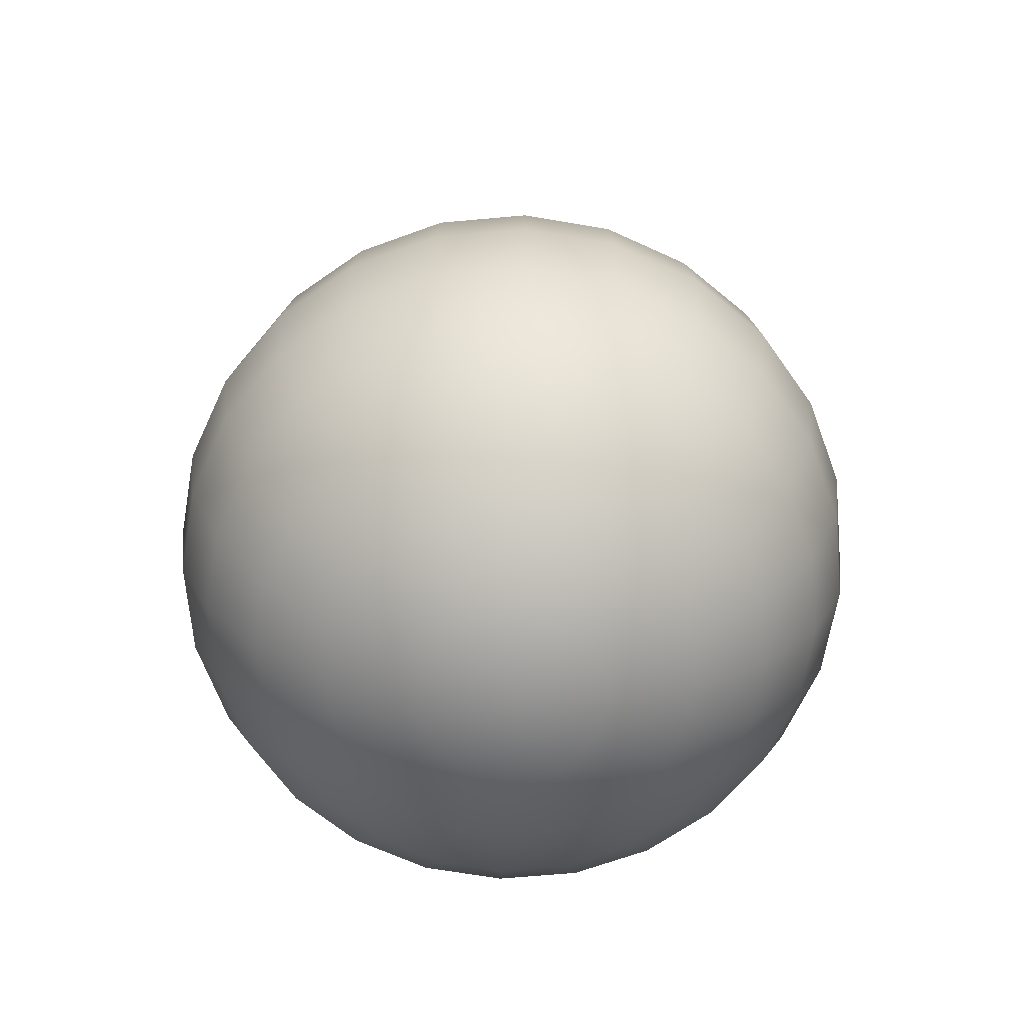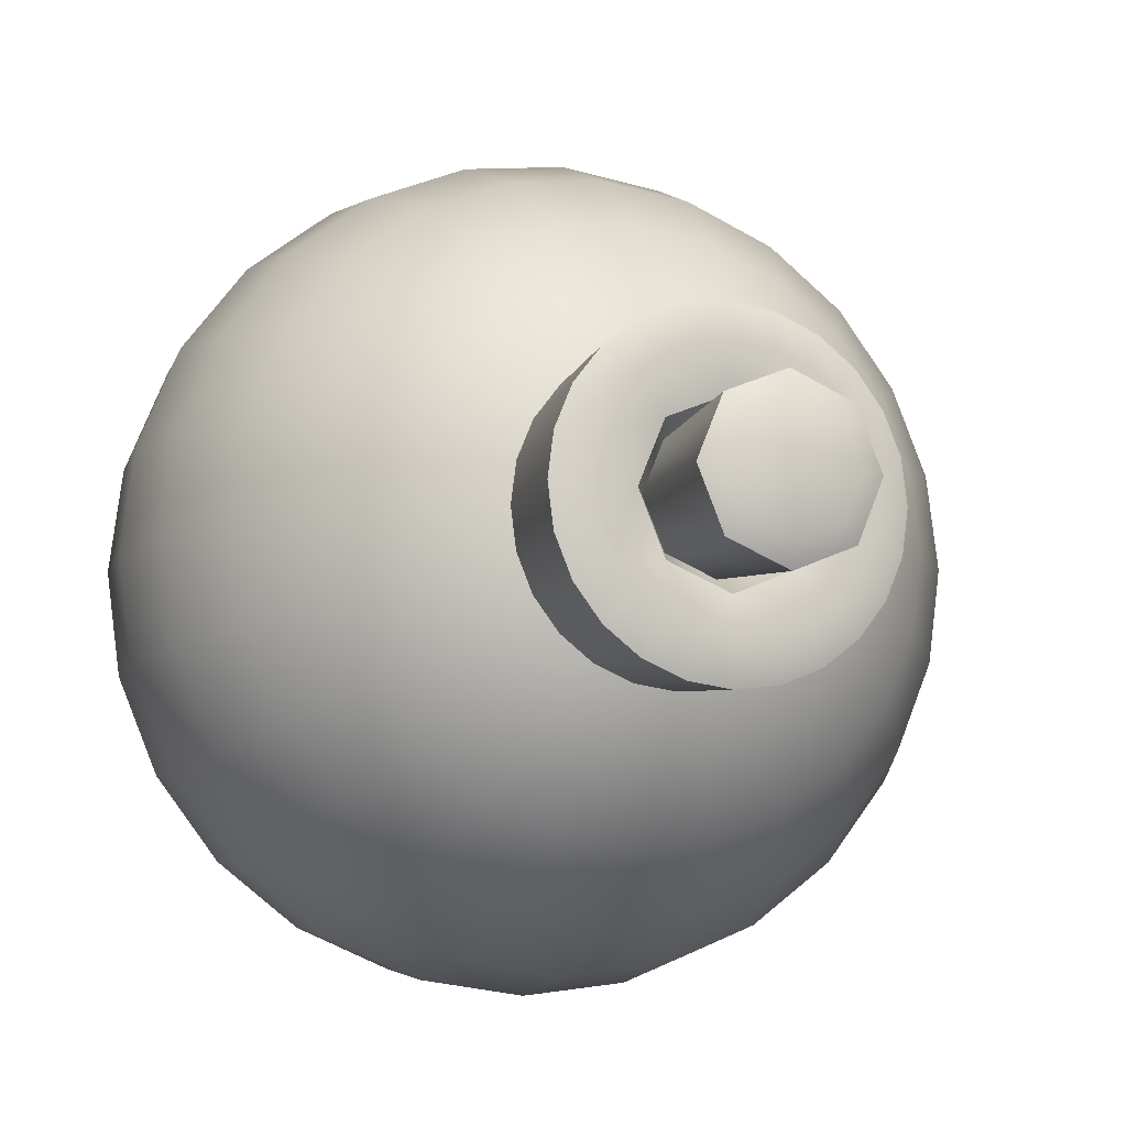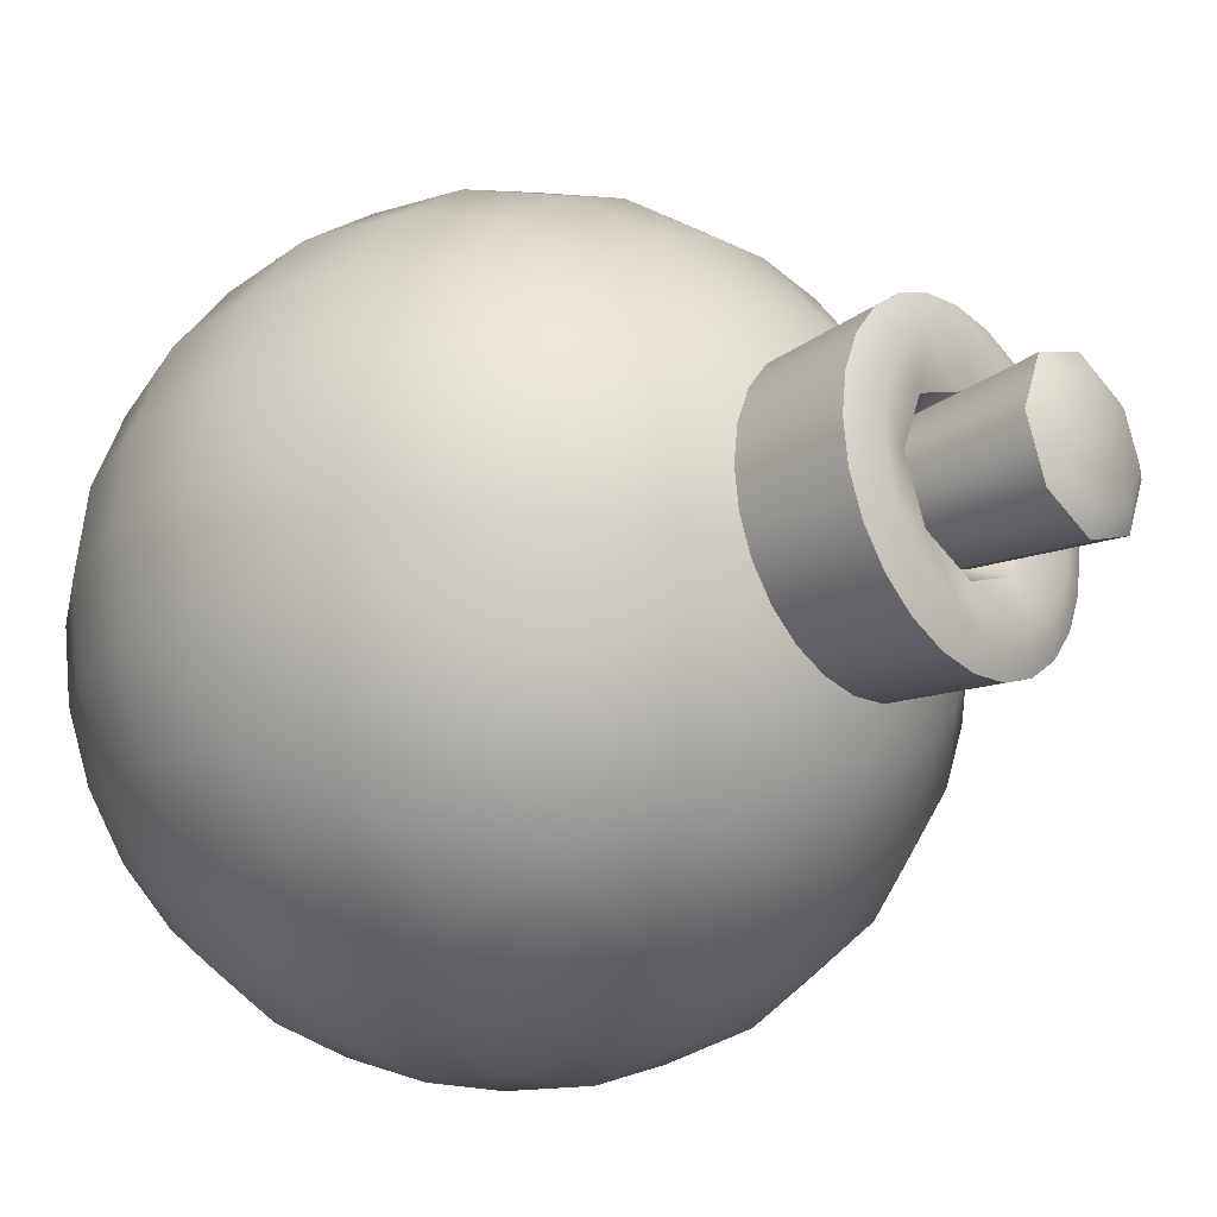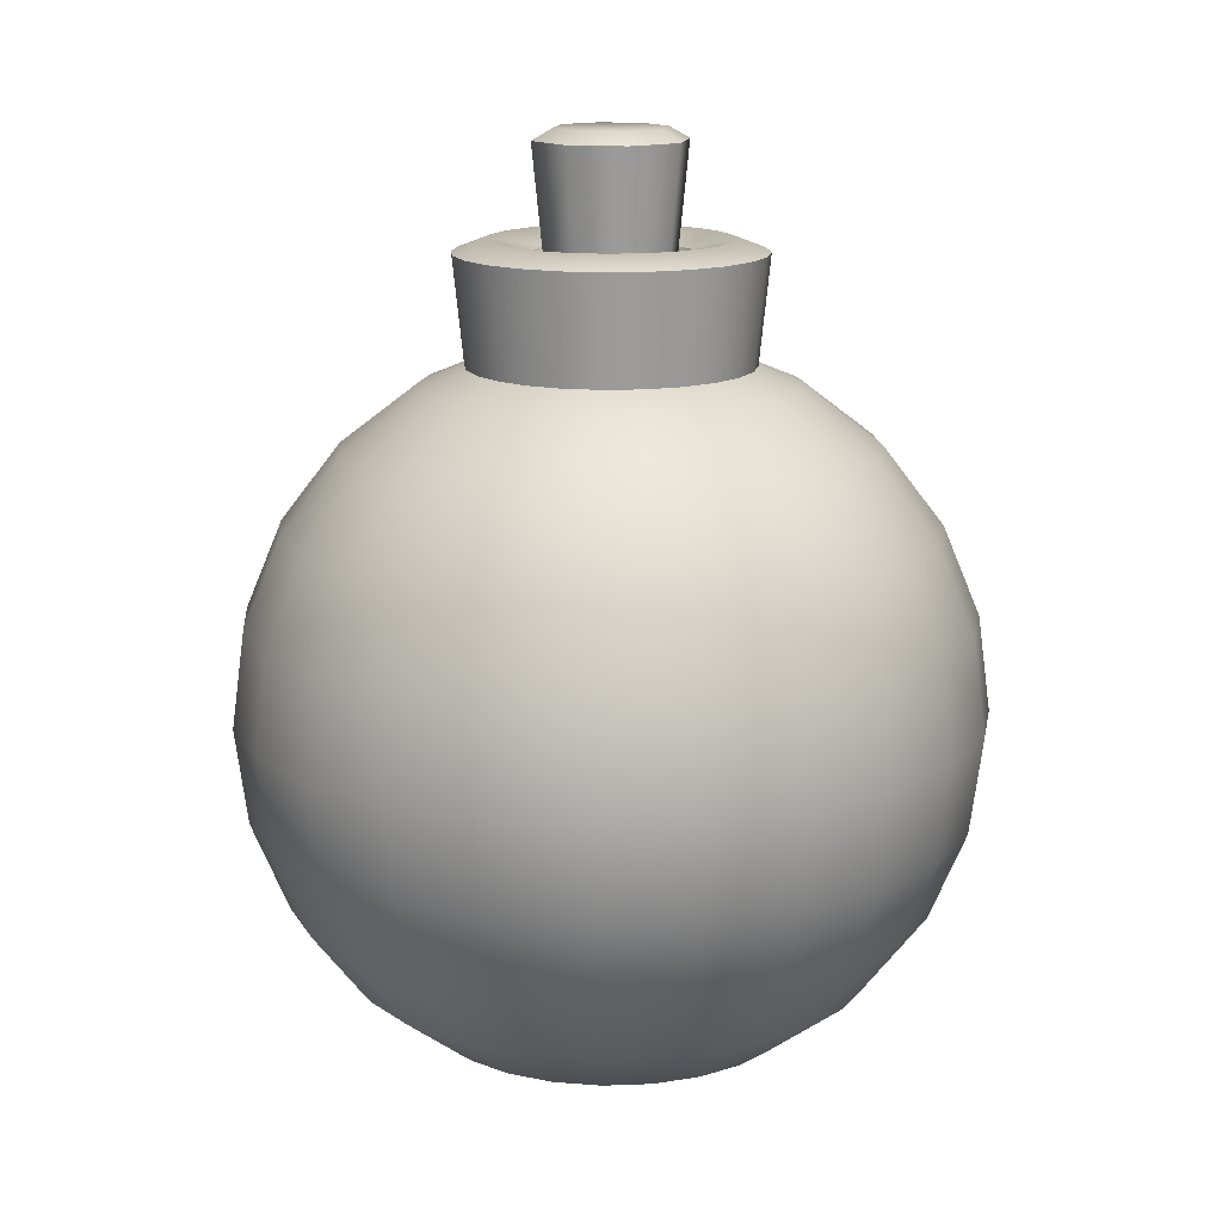
<metadata>
{"format":"obj","ext":"obj","renderer":"f3d","projection":"perspective","resolution":1024,"background":"white","views":[{"elev":-66.4,"azim":147.7,"up":"+Y"},{"elev":-9.5,"azim":158.4,"up":"+Z"},{"elev":-23.6,"azim":130.7,"up":"+Z"},{"elev":14.4,"azim":-12.5,"up":"+Y"}]}
</metadata>
<code>
o bomb
v 0 0.3464 -0.2
v 0 0.2828 -0.2828
v -0 0.4523 -0.06771
v 0.05176 0.3464 -0.1932
v 0.07321 0.2828 -0.2732
v 0.08966 0.2 -0.3346
v 0.1 0.1035 -0.3732
v 0.1035 -0 -0.3864
v 0.1 -0.1035 -0.3732
v 0.08966 -0.2 -0.3346
v 0.07321 -0.2828 -0.2732
v 0.05176 -0.3464 -0.1932
v 0.02679 -0.3864 -0.1
v 0.1 0.3464 -0.1732
v 0.1414 0.2828 -0.2449
v 0.1732 0.2 -0.3
v 0.1932 0.1035 -0.3346
v 0.2 -0 -0.3464
v 0.1932 -0.1035 -0.3346
v 0.1732 -0.2 -0.3
v 0.1414 -0.2828 -0.2449
v 0.1 -0.3464 -0.1732
v 0.05176 -0.3864 -0.08966
v -0.04788 0.4523 -0.04788
v 0.1414 0.3464 -0.1414
v 0.2 0.2828 -0.2
v 0.2449 0.2 -0.2449
v 0.2732 0.1035 -0.2732
v 0.2828 -0 -0.2828
v 0.2732 -0.1035 -0.2732
v 0.2449 -0.2 -0.2449
v 0.2 -0.2828 -0.2
v 0.1414 -0.3464 -0.1414
v 0.07321 -0.3864 -0.07321
v 0.1732 0.3464 -0.1
v 0.2449 0.2828 -0.1414
v 0.3 0.2 -0.1732
v 0.3346 0.1035 -0.1932
v 0.3464 -0 -0.2
v 0.3346 -0.1035 -0.1932
v 0.3 -0.2 -0.1732
v 0.2449 -0.2828 -0.1414
v 0.1732 -0.3464 -0.1
v 0.08966 -0.3864 -0.05176
v 0.1932 0.3464 -0.05176
v 0.2732 0.2828 -0.07321
v 0.3346 0.2 -0.08966
v 0.3732 0.1035 -0.1
v 0.3864 -0 -0.1035
v 0.3732 -0.1035 -0.1
v 0.3346 -0.2 -0.08966
v 0.2732 -0.2828 -0.07321
v 0.1932 -0.3464 -0.05176
v 0.1 -0.3864 -0.02679
v -0.06771 0.4523 0
v 0.2 0.3464 0
v 0.2828 0.2828 0
v 0.3464 0.2 -0
v 0.3864 0.1035 0
v 0.4 -0 0
v 0.3864 -0.1035 0
v 0.3464 -0.2 0
v 0.2828 -0.2828 0
v 0.2 -0.3464 0
v 0.1035 -0.3864 0
v 0.1932 0.3464 0.05176
v 0.2732 0.2828 0.07321
v 0.3346 0.2 0.08966
v 0.3732 0.1035 0.1
v 0.3864 -0 0.1035
v 0.3732 -0.1035 0.1
v 0.3346 -0.2 0.08966
v 0.2732 -0.2828 0.07321
v 0.1932 -0.3464 0.05176
v 0.1 -0.3864 0.02679
v 0.1732 0.3464 0.1
v 0.2449 0.2828 0.1414
v 0.3 0.2 0.1732
v 0.3346 0.1035 0.1932
v 0.3464 -0 0.2
v 0.3346 -0.1035 0.1932
v 0.3 -0.2 0.1732
v 0.2449 -0.2828 0.1414
v 0.1732 -0.3464 0.1
v 0.08966 -0.3864 0.05176
v -0.04788 0.4523 0.04788
v 0.1414 0.3464 0.1414
v 0.2 0.2828 0.2
v 0.2449 0.2 0.2449
v 0.2732 0.1035 0.2732
v 0.2828 -0 0.2828
v 0.2732 -0.1035 0.2732
v 0.2449 -0.2 0.2449
v 0.2 -0.2828 0.2
v 0.1414 -0.3464 0.1414
v 0.07321 -0.3864 0.07321
v 0.1 0.3464 0.1732
v 0.1414 0.2828 0.2449
v 0.1732 0.2 0.3
v 0.1932 0.1035 0.3346
v 0.2 -0 0.3464
v 0.1932 -0.1035 0.3346
v 0.1732 -0.2 0.3
v 0.1414 -0.2828 0.2449
v 0.1 -0.3464 0.1732
v 0.05176 -0.3864 0.08966
v -0 0.6089 0
v 0.05176 0.3464 0.1932
v 0.07321 0.2828 0.2732
v 0.08966 0.2 0.3346
v 0.1 0.1035 0.3732
v 0.1035 -0 0.3864
v 0.1 -0.1035 0.3732
v 0.08966 -0.2 0.3346
v 0.07321 -0.2828 0.2732
v 0.05176 -0.3464 0.1932
v 0.02679 -0.3864 0.1
v -0 0.3464 0.2
v 0 0.2828 0.2828
v 0 0.2 0.3464
v 0 0.1035 0.3864
v -0 -0 0.4
v 0 -0.1035 0.3864
v 0 -0.2 0.3464
v 0 -0.2828 0.2828
v 0 -0.3464 0.2
v 0 -0.3864 0.1035
v 0 0.4523 0.06771
v -0.05176 0.3464 0.1932
v -0.07321 0.2828 0.2732
v -0.08966 0.2 0.3346
v -0.1 0.1035 0.3732
v -0.1035 -0 0.3864
v -0.1 -0.1035 0.3732
v -0.08966 -0.2 0.3346
v -0.07321 -0.2828 0.2732
v -0.05176 -0.3464 0.1932
v -0.02679 -0.3864 0.1
v -0.1 0.3464 0.1732
v -0.1414 0.2828 0.2449
v -0.1732 0.2 0.3
v -0.1932 0.1035 0.3346
v -0.2 -0 0.3464
v -0.1932 -0.1035 0.3346
v -0.1732 -0.2 0.3
v -0.1414 -0.2828 0.2449
v -0.1 -0.3464 0.1732
v -0.05176 -0.3864 0.08966
v 0.04788 0.4523 0.04788
v -0.1414 0.3464 0.1414
v -0.2 0.2828 0.2
v -0.2449 0.2 0.2449
v -0.2732 0.1035 0.2732
v -0.2828 -0 0.2828
v -0.2732 -0.1035 0.2732
v -0.2449 -0.2 0.2449
v -0.2 -0.2828 0.2
v -0.1414 -0.3464 0.1414
v -0.07321 -0.3864 0.07321
v -0.1732 0.3464 0.1
v -0.2449 0.2828 0.1414
v -0.3 0.2 0.1732
v -0.3346 0.1035 0.1932
v -0.3464 -0 0.2
v -0.3346 -0.1035 0.1932
v -0.3 -0.2 0.1732
v -0.2449 -0.2828 0.1414
v -0.1732 -0.3464 0.1
v -0.08966 -0.3864 0.05176
v 0 -0.4 0
v -0.1932 0.3464 0.05176
v -0.2732 0.2828 0.07321
v -0.3346 0.2 0.08966
v -0.3732 0.1035 0.1
v -0.3864 -0 0.1035
v -0.3732 -0.1035 0.1
v -0.3346 -0.2 0.08966
v -0.2732 -0.2828 0.07321
v -0.1932 -0.3464 0.05176
v -0.1 -0.3864 0.02679
v 0.06771 0.4523 0
v -0.2 0.3464 0
v -0.2828 0.2828 0
v -0.3464 0.2 0
v -0.3864 0.1035 0
v -0.4 -0 0
v -0.3864 -0.1035 0
v -0.3464 -0.2 0
v -0.2828 -0.2828 0
v -0.2 -0.3464 0
v -0.1035 -0.3864 0
v -0.1932 0.3464 -0.05176
v -0.2732 0.2828 -0.07321
v -0.3346 0.2 -0.08966
v -0.3732 0.1035 -0.1
v -0.3864 -0 -0.1035
v -0.3732 -0.1035 -0.1
v -0.3346 -0.2 -0.08966
v -0.2732 -0.2828 -0.07321
v -0.1932 -0.3464 -0.05176
v -0.1 -0.3864 -0.02679
v -0.1732 0.3464 -0.1
v -0.2449 0.2828 -0.1414
v -0.3 0.2 -0.1732
v -0.3346 0.1035 -0.1932
v -0.3464 -0 -0.2
v -0.3346 -0.1035 -0.1932
v -0.3 -0.2 -0.1732
v -0.2449 -0.2828 -0.1414
v -0.1732 -0.3464 -0.1
v -0.08966 -0.3864 -0.05176
v 0.04788 0.4523 -0.04788
v -0.1414 0.3464 -0.1414
v -0.2 0.2828 -0.2
v -0.2449 0.2 -0.2449
v -0.2732 0.1035 -0.2732
v -0.2828 -0 -0.2828
v -0.2732 -0.1035 -0.2732
v -0.2449 -0.2 -0.2449
v -0.2 -0.2828 -0.2
v -0.1414 -0.3464 -0.1414
v -0.07321 -0.3864 -0.07321
v -0.1 0.3464 -0.1732
v -0.1414 0.2828 -0.2449
v -0.1732 0.2 -0.3
v -0.1932 0.1035 -0.3346
v -0.2 -0 -0.3464
v -0.1932 -0.1035 -0.3346
v -0.1732 -0.2 -0.3
v -0.1414 -0.2828 -0.2449
v -0.1 -0.3464 -0.1732
v -0.05176 -0.3864 -0.08966
v -0.05176 0.3464 -0.1932
v -0.07321 0.2828 -0.2732
v -0.08966 0.2 -0.3346
v -0.1 0.1035 -0.3732
v -0.1035 -0 -0.3864
v -0.1 -0.1035 -0.3732
v -0.08966 -0.2 -0.3346
v -0.07321 -0.2828 -0.2732
v -0.05176 -0.3464 -0.1932
v -0.02679 -0.3864 -0.1
v -0 0.2 -0.3464
v -0 0.1035 -0.3864
v 0 -0 -0.4
v -0 -0.1035 -0.3864
v -0 -0.2 -0.3464
v 0 -0.2828 -0.2828
v 0 -0.3464 -0.2
v -0 -0.3864 -0.1035
v 0.03928 0.3664 -0.1466
v 0.07588 0.3664 -0.1314
v 0.1073 0.3664 -0.1073
v 0.1314 0.3664 -0.07588
v 0.1466 0.3664 -0.03928
v 0.1518 0.3664 0
v 0.1466 0.3664 0.03928
v 0.1314 0.3664 0.07588
v 0.1073 0.3664 0.1073
v 0.07588 0.3664 0.1314
v 0.03928 0.3664 0.1466
v 0 0.3664 0.1518
v -0.03928 0.3664 0.1466
v -0.07588 0.3664 0.1314
v -0.1073 0.3664 0.1073
v -0.1314 0.3664 0.07588
v -0.1466 0.3664 0.03928
v -0.1518 0.3664 0
v -0.1466 0.3664 -0.03928
v -0.1314 0.3664 -0.07588
v -0.1073 0.3664 -0.1073
v -0.07588 0.3664 -0.1314
v -0.03928 0.3664 -0.1466
v -0 0.3664 -0.1518
v 0.0598 0.4836 -0.0598
v -0 0.4836 -0.08456
v 0.08456 0.4836 0
v 0.0598 0.4836 0.0598
v 0 0.4836 0.08456
v -0.0598 0.4836 0.0598
v 0.0333 0.4967 -0.1243
v -0.08456 0.4836 0
v -0.0598 0.4836 -0.0598
v 0.04242 0.4831 -0.1583
v 0.08195 0.4831 -0.1419
v 0.1159 0.4831 -0.1159
v 0.1419 0.4831 -0.08195
v 0.1583 0.4831 -0.04242
v 0.1639 0.4831 0
v 0.1583 0.4831 0.04242
v 0.1419 0.4831 0.08195
v 0.1159 0.4831 0.1159
v 0.08195 0.4831 0.1419
v 0.04242 0.4831 0.1583
v -0 0.4831 0.1639
v -0.04242 0.4831 0.1583
v -0.08195 0.4831 0.1419
v -0.1159 0.4831 0.1159
v -0.1419 0.4831 0.08195
v -0.1583 0.4831 0.04242
v -0.1639 0.4831 0
v -0.1583 0.4831 -0.04242
v -0.1419 0.4831 -0.08195
v -0.1159 0.4831 -0.1159
v -0.08195 0.4831 -0.1419
v -0.04242 0.4831 -0.1583
v -0 0.4831 -0.1639
v 0.06434 0.4967 -0.1114
v 0.09099 0.4967 -0.09099
v 0.1114 0.4967 -0.06434
v 0.1243 0.4967 -0.0333
v 0.1287 0.4967 0
v 0.1243 0.4967 0.0333
v 0.1114 0.4967 0.06434
v 0.09099 0.4967 0.09099
v 0.06434 0.4967 0.1114
v 0.0333 0.4967 0.1243
v 0 0.4967 0.1287
v -0.0333 0.4967 0.1243
v -0.06434 0.4967 0.1114
v -0.09099 0.4967 0.09099
v -0.1114 0.4967 0.06434
v -0.1243 0.4967 0.0333
v -0.1287 0.4967 0
v -0.1243 0.4967 -0.0333
v -0.1114 0.4967 -0.06434
v -0.09099 0.4967 -0.09099
v -0.06434 0.4967 -0.1114
v -0.0333 0.4967 -0.1243
v -0 0.4967 -0.1287
v -0.05834 0.5963 -0.05834
v -0.08251 0.5963 0
v -0.05834 0.5963 0.05834
v 0 0.5963 0.08251
v 0.05834 0.5963 0.05834
v 0.08251 0.5963 0
v 0.05834 0.5963 -0.05834
v -0 0.5963 -0.08251
v -0.04237 0.6089 -0.04237
v -0.05992 0.6089 0
v -0.04237 0.6089 0.04237
v 0 0.6089 0.05992
v 0.04237 0.6089 0.04237
v 0.05992 0.6089 0
v 0.04237 0.6089 -0.04237
v -0 0.6089 -0.05992
f 170 250 13
f 248 247 10 11
f 245 244 7 8
f 2 1 4 5
f 249 248 11 12
f 246 245 8 9
f 243 2 5 6
f 250 249 12 13
f 3 24 331 338
f 247 246 9 10
f 244 243 6 7
f 9 8 18 19
f 6 5 15 16
f 13 12 22 23
f 10 9 19 20
f 7 6 16 17
f 170 13 23
f 11 10 20 21
f 8 7 17 18
f 5 4 14 15
f 12 11 21 22
f 21 20 31 32
f 18 17 28 29
f 15 14 25 26
f 22 21 32 33
f 19 18 29 30
f 16 15 26 27
f 23 22 33 34
f 181 212 337 336
f 20 19 30 31
f 17 16 27 28
f 170 23 34
f 31 30 40 41
f 28 27 37 38
f 170 34 44
f 55 86 333 332
f 32 31 41 42
f 29 28 38 39
f 26 25 35 36
f 33 32 42 43
f 30 29 39 40
f 27 26 36 37
f 34 33 43 44
f 43 42 52 53
f 40 39 49 50
f 37 36 46 47
f 44 43 53 54
f 41 40 50 51
f 38 37 47 48
f 170 44 54
f 42 41 51 52
f 39 38 48 49
f 36 35 45 46
f 86 128 334 333
f 52 51 62 63
f 49 48 59 60
f 46 45 56 57
f 53 52 63 64
f 50 49 60 61
f 47 46 57 58
f 54 53 64 65
f 51 50 61 62
f 48 47 58 59
f 170 54 65
f 65 64 74 75
f 62 61 71 72
f 59 58 68 69
f 170 65 75
f 212 3 338 337
f 63 62 72 73
f 60 59 69 70
f 57 56 66 67
f 64 63 73 74
f 61 60 70 71
f 58 57 67 68
f 67 66 76 77
f 74 73 83 84
f 71 70 80 81
f 68 67 77 78
f 75 74 84 85
f 72 71 81 82
f 69 68 78 79
f 170 75 85
f 73 72 82 83
f 70 69 79 80
f 170 85 96
f 128 149 335 334
f 83 82 93 94
f 80 79 90 91
f 77 76 87 88
f 84 83 94 95
f 81 80 91 92
f 78 77 88 89
f 85 84 95 96
f 82 81 92 93
f 79 78 89 90
f 89 88 98 99
f 96 95 105 106
f 93 92 102 103
f 90 89 99 100
f 170 96 106
f 24 55 332 331
f 94 93 103 104
f 91 90 100 101
f 88 87 97 98
f 95 94 104 105
f 92 91 101 102
f 98 97 108 109
f 105 104 115 116
f 102 101 112 113
f 99 98 109 110
f 106 105 116 117
f 103 102 113 114
f 100 99 110 111
f 170 106 117
f 104 103 114 115
f 101 100 111 112
f 111 110 120 121
f 170 117 127
f 149 181 336 335
f 115 114 124 125
f 112 111 121 122
f 109 108 118 119
f 116 115 125 126
f 113 112 122 123
f 110 109 119 120
f 117 116 126 127
f 114 113 123 124
f 120 119 130 131
f 127 126 137 138
f 265 264 297 298
f 124 123 134 135
f 121 120 131 132
f 170 127 138
f 258 257 290 291
f 125 124 135 136
f 122 121 132 133
f 119 118 129 130
f 126 125 136 137
f 123 122 133 134
f 133 132 142 143
f 130 129 139 140
f 137 136 146 147
f 134 133 143 144
f 131 130 140 141
f 138 137 147 148
f 273 272 305 306
f 135 134 144 145
f 132 131 141 142
f 170 138 148
f 251 274 307 284
f 136 135 145 146
f 142 141 152 153
f 170 148 159
f 266 265 298 299
f 146 145 156 157
f 143 142 153 154
f 140 139 150 151
f 147 146 157 158
f 144 143 154 155
f 141 140 151 152
f 148 147 158 159
f 259 258 291 292
f 145 144 155 156
f 155 154 164 165
f 152 151 161 162
f 159 158 168 169
f 274 273 306 307
f 156 155 165 166
f 153 152 162 163
f 170 159 169
f 252 251 284 285
f 157 156 166 167
f 154 153 163 164
f 151 150 160 161
f 158 157 167 168
f 164 163 174 175
f 161 160 171 172
f 168 167 178 179
f 165 164 175 176
f 162 161 172 173
f 169 168 179 180
f 267 266 299 300
f 166 165 176 177
f 163 162 173 174
f 170 169 180
f 260 259 292 293
f 167 166 177 178
f 177 176 187 188
f 174 173 184 185
f 170 180 191
f 253 252 285 286
f 178 177 188 189
f 175 174 185 186
f 172 171 182 183
f 179 178 189 190
f 176 175 186 187
f 173 172 183 184
f 180 179 190 191
f 268 267 300 301
f 187 186 196 197
f 184 183 193 194
f 191 190 200 201
f 261 260 293 294
f 188 187 197 198
f 185 184 194 195
f 170 191 201
f 254 253 286 287
f 189 188 198 199
f 186 185 195 196
f 183 182 192 193
f 190 189 199 200
f 199 198 208 209
f 196 195 205 206
f 193 192 202 203
f 200 199 209 210
f 197 196 206 207
f 194 193 203 204
f 201 200 210 211
f 269 268 301 302
f 198 197 207 208
f 195 194 204 205
f 170 201 211
f 262 261 294 295
f 255 254 287 288
f 208 207 218 219
f 205 204 215 216
f 170 211 222
f 270 269 302 303
f 209 208 219 220
f 206 205 216 217
f 203 202 213 214
f 210 209 220 221
f 207 206 217 218
f 204 203 214 215
f 211 210 221 222
f 221 220 230 231
f 218 217 227 228
f 215 214 224 225
f 222 221 231 232
f 263 262 295 296
f 219 218 228 229
f 216 215 225 226
f 170 222 232
f 256 255 288 289
f 220 219 229 230
f 217 216 226 227
f 214 213 223 224
f 271 270 303 304
f 230 229 239 240
f 227 226 236 237
f 224 223 233 234
f 231 230 240 241
f 228 227 237 238
f 225 224 234 235
f 232 231 241 242
f 264 263 296 297
f 229 228 238 239
f 226 225 235 236
f 170 232 242
f 242 241 249 250
f 257 256 289 290
f 239 238 246 247
f 236 235 243 244
f 170 242 250
f 272 271 304 305
f 240 239 247 248
f 237 236 244 245
f 234 233 1 2
f 241 240 248 249
f 238 237 245 246
f 235 234 2 243
f 233 273 274 1
f 223 272 273 233
f 213 271 272 223
f 202 270 271 213
f 192 269 270 202
f 182 268 269 192
f 171 267 268 182
f 160 266 267 171
f 150 265 266 160
f 139 264 265 150
f 129 263 264 139
f 118 262 263 129
f 108 261 262 118
f 97 260 261 108
f 87 259 260 97
f 76 258 259 87
f 66 257 258 76
f 56 256 257 66
f 45 255 256 56
f 35 254 255 45
f 25 253 254 35
f 14 252 253 25
f 4 251 252 14
f 1 274 251 4
f 330 276 281
f 275 276 3 212
f 276 283 24 3
f 281 276 275 308
f 308 275 309
f 309 275 310
f 310 275 277 311
f 311 277 312
f 278 277 181 149
f 312 277 313
f 313 277 278 314
f 314 278 315
f 280 279 128 86
f 283 282 55 24
f 315 278 316
f 316 278 279 317
f 317 279 318
f 318 279 319
f 319 279 280 320
f 320 280 321
f 277 275 212 181
f 321 280 322
f 322 280 282 323
f 323 282 324
f 279 278 149 128
f 324 282 325
f 282 280 86 55
f 325 282 283 326
f 326 283 327
f 327 283 328
f 328 283 276 329
f 329 276 330
f 306 329 330 307
f 305 328 329 306
f 304 327 328 305
f 303 326 327 304
f 302 325 326 303
f 301 324 325 302
f 300 323 324 301
f 299 322 323 300
f 298 321 322 299
f 297 320 321 298
f 296 319 320 297
f 295 318 319 296
f 294 317 318 295
f 293 316 317 294
f 292 315 316 293
f 291 314 315 292
f 290 313 314 291
f 289 312 313 290
f 288 311 312 289
f 287 310 311 288
f 286 309 310 287
f 285 308 309 286
f 284 281 308 285
f 307 330 281 284
f 333 334 342 341
f 335 336 344 343
f 336 337 345 344
f 338 331 339 346
f 334 335 343 342
f 337 338 346 345
f 332 333 341 340
f 331 332 340 339
f 339 107 346
f 340 107 339
f 341 107 340
f 342 107 341
f 343 107 342
f 344 107 343
f 345 107 344
f 346 107 345

</code>
